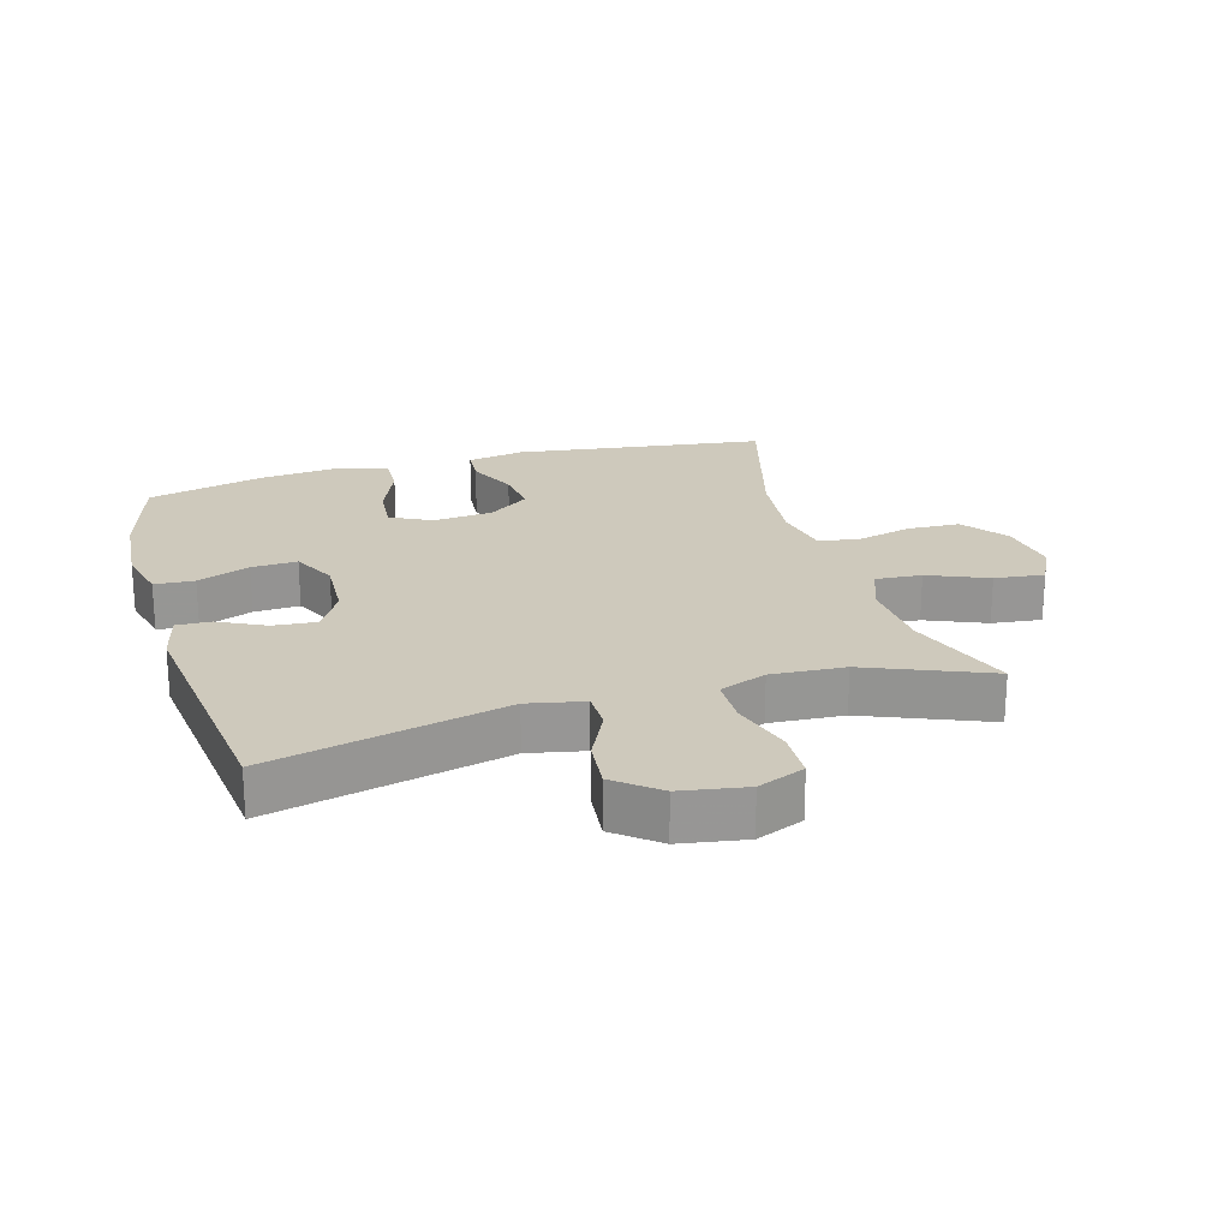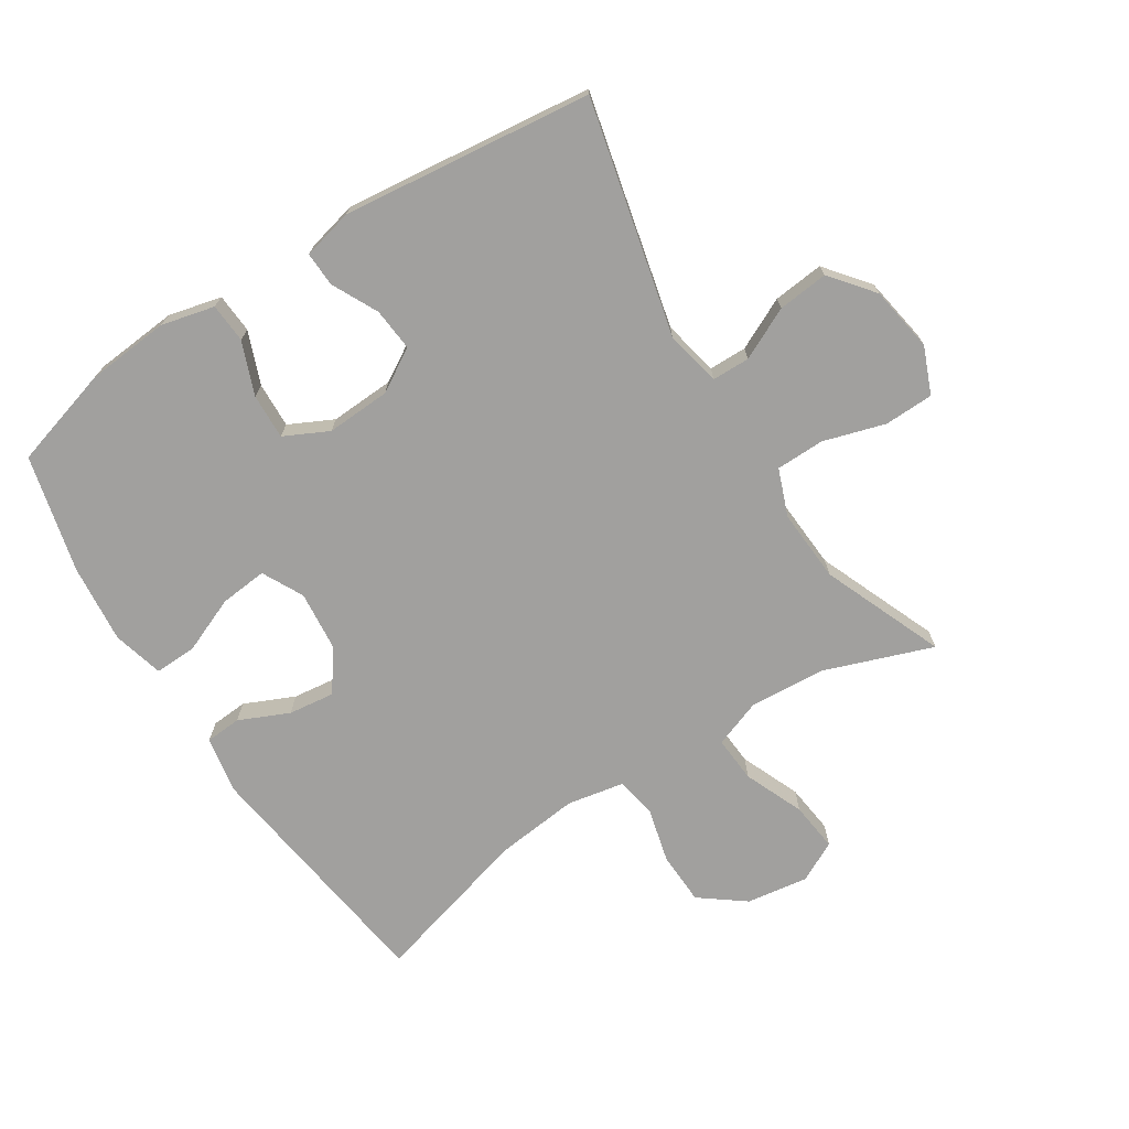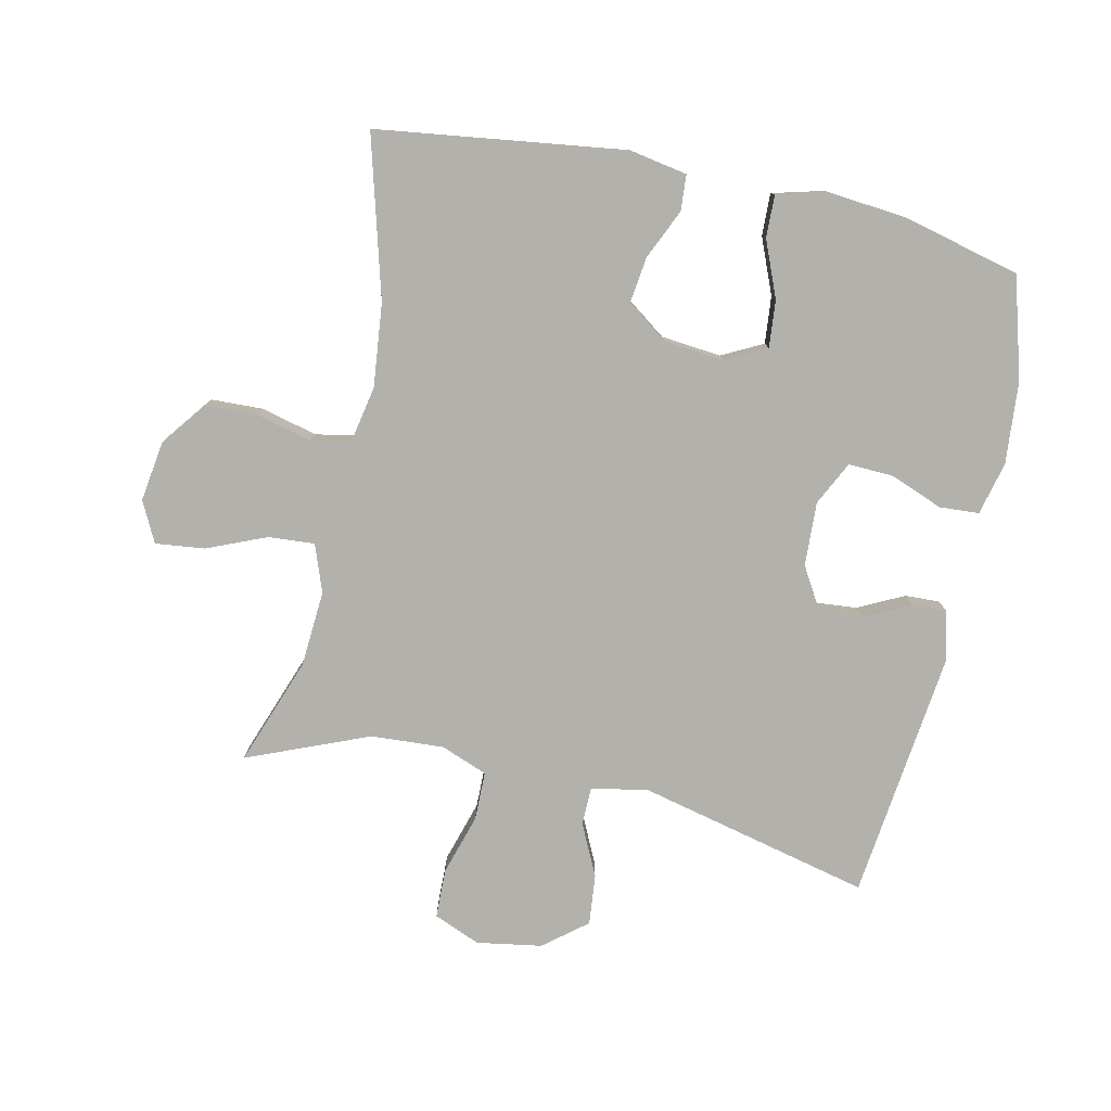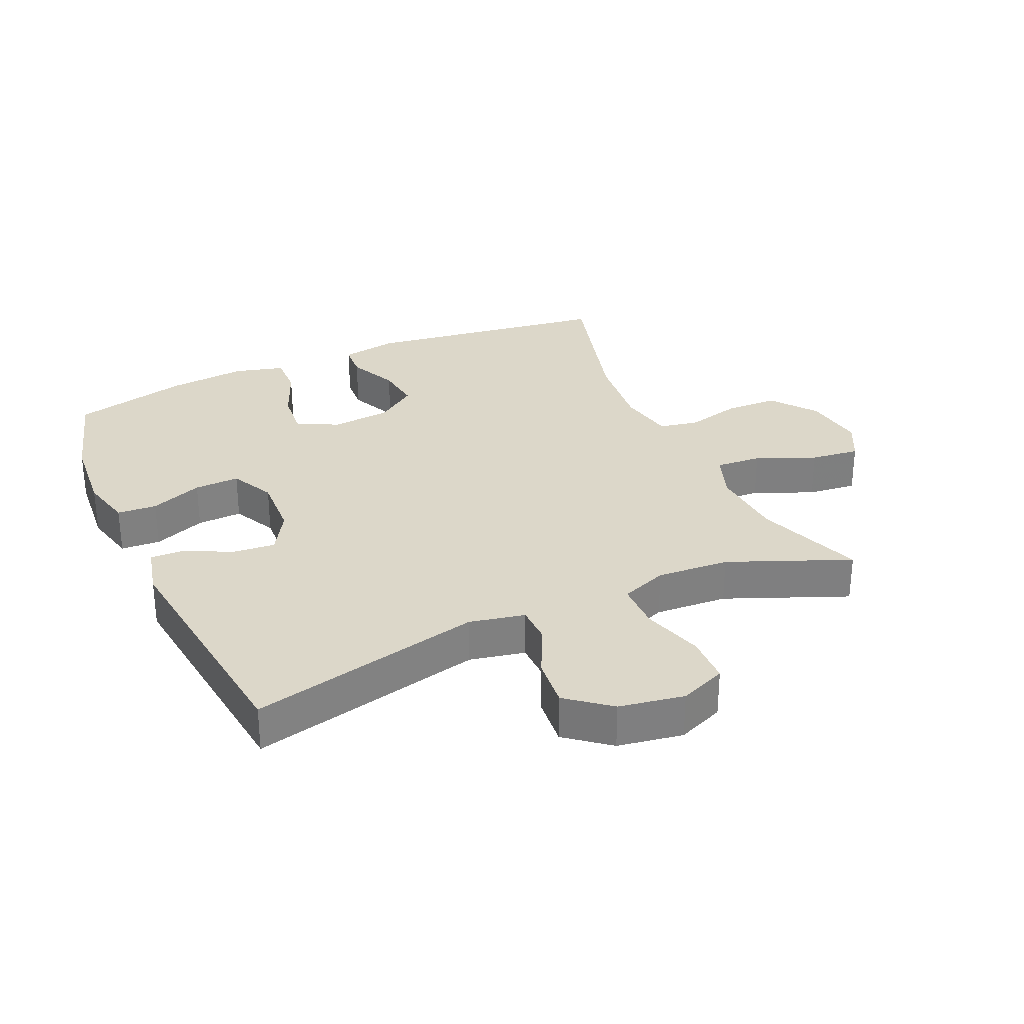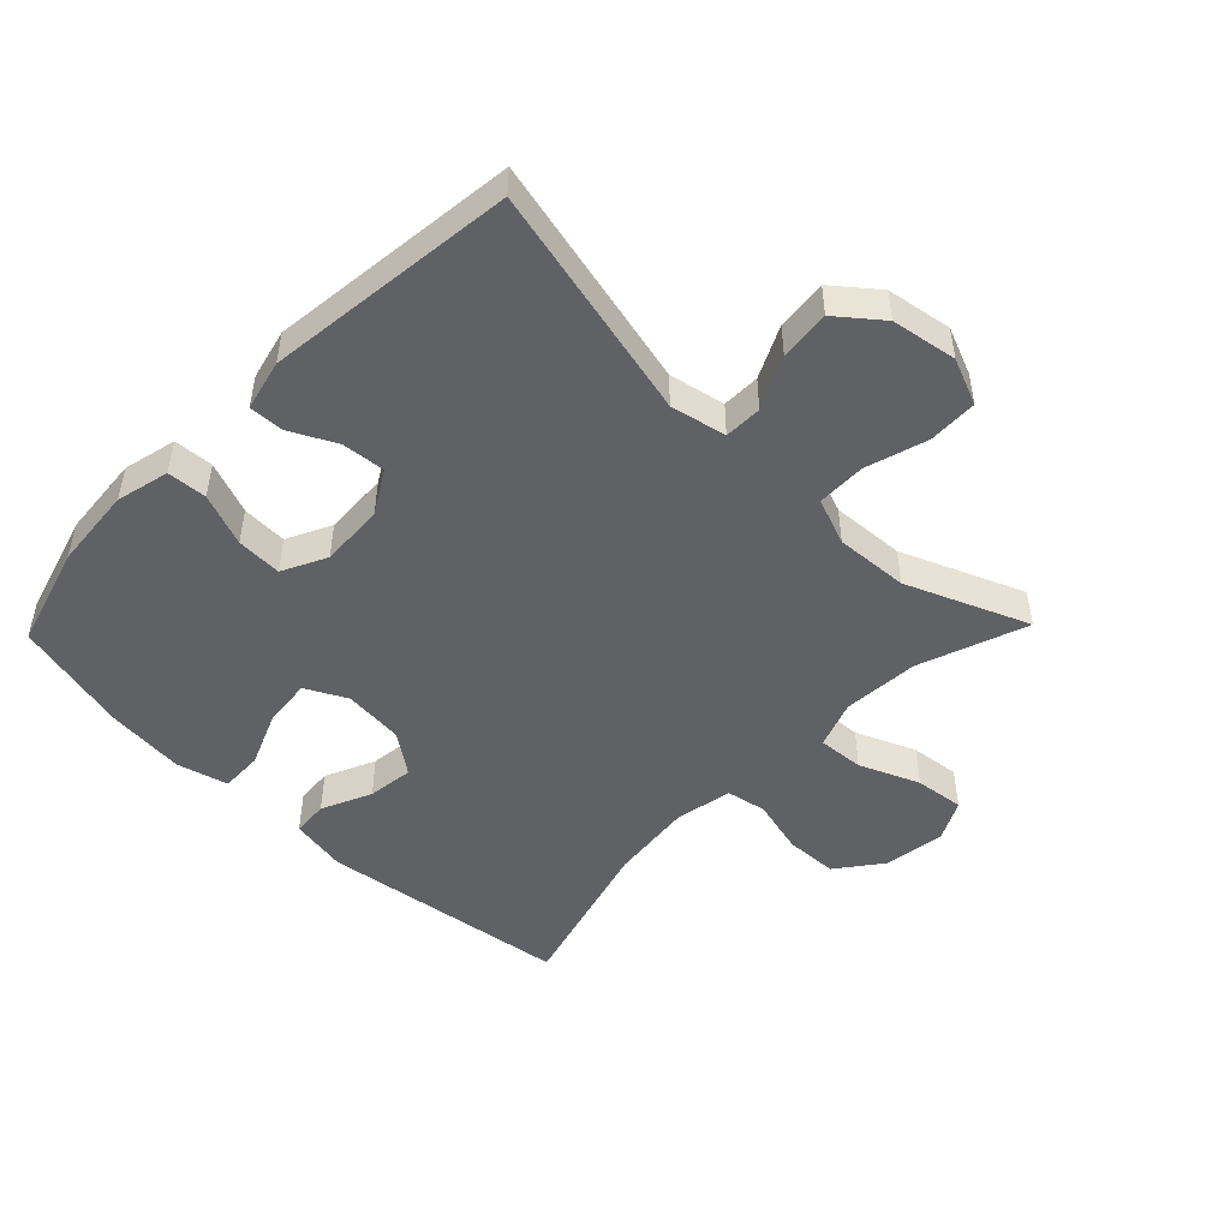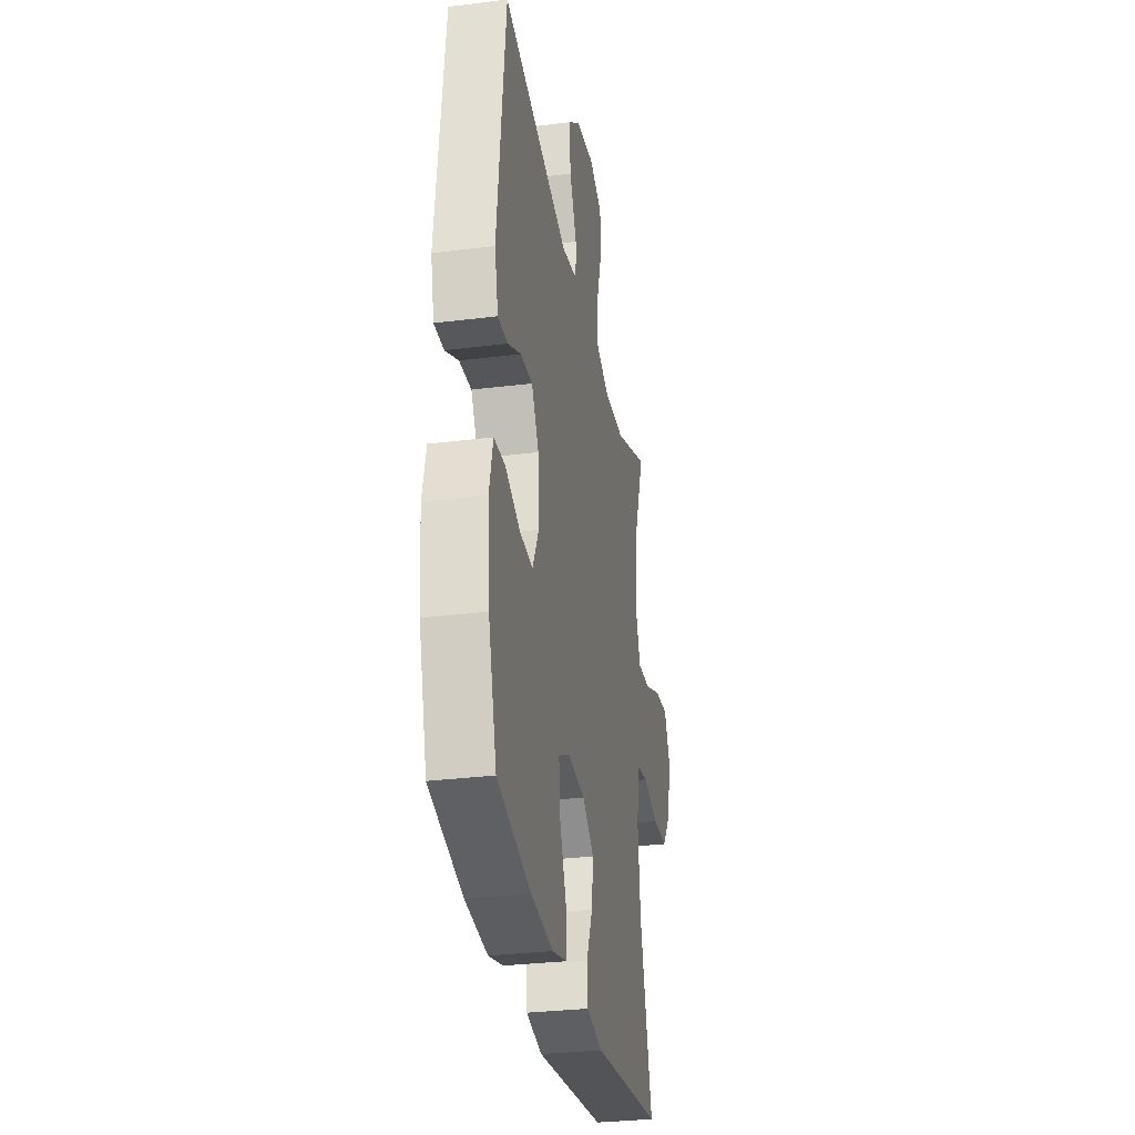
<metadata>
{"format":"obj","ext":"obj","renderer":"f3d","projection":"perspective","resolution":1024,"background":"white","views":[{"elev":22.4,"azim":-16.2,"up":"+Y"},{"elev":-71.8,"azim":-57.4,"up":"+Y"},{"elev":-79.1,"azim":167.6,"up":"+Y"},{"elev":30.3,"azim":-24.2,"up":"+Y"},{"elev":-48.8,"azim":-44.1,"up":"+Y"},{"elev":-30.7,"azim":-79.8,"up":"+Z"}]}
</metadata>
<code>
v -0.5 0.07 -0.5
v -0.546 0.07 -0.342
v -0.557 0.07 -0.213
v -0.537 0.07 -0.13
v -0.475 0.07 -0.126
v -0.393 0.07 -0.158
v -0.322 0.07 -0.161
v -0.288 0.07 -0.092
v -0.293 0.07 0.008
v -0.333 0.07 0.075
v -0.4 0.07 0.069
v -0.472 0.07 0.033
v -0.526 0.07 0.031
v -0.545 0.07 0.11
v -0.5 0.07 0.5
v -0.134 0.07 0.414
v -0.047 0.07 0.432
v -0.046 0.07 0.491
v -0.085 0.07 0.572
v -0.093 0.07 0.651
v -0.026 0.07 0.705
v 0.076 0.07 0.722
v 0.149 0.07 0.692
v 0.151 0.07 0.615
v 0.122 0.07 0.519
v 0.123 0.07 0.443
v 0.196 0.07 0.415
v 0.31 0.07 0.422
v 0.5 0.07 0.5
v 0.439 0.07 0.331
v 0.431 0.07 0.212
v 0.458 0.07 0.138
v 0.53 0.07 0.143
v 0.623 0.07 0.182
v 0.7 0.07 0.191
v 0.732 0.07 0.128
v 0.718 0.07 0.032
v 0.665 0.07 -0.038
v 0.583 0.07 -0.041
v 0.496 0.07 -0.019
v 0.434 0.07 -0.031
v 0.417 0.07 -0.12
v 0.431 0.07 -0.25
v 0.5 0.07 -0.5
v 0.111 0.07 -0.553
v 0.022 0.07 -0.537
v 0.018 0.07 -0.481
v 0.053 0.07 -0.403
v 0.062 0.07 -0.331
v -0.002 0.07 -0.285
v -0.096 0.07 -0.276
v -0.16 0.07 -0.309
v -0.153 0.07 -0.383
v -0.117 0.07 -0.47
v -0.115 0.07 -0.536
v -0.194 0.07 -0.557
v -0.317 0.07 -0.545
v -0.5 0 -0.5
v -0.546 0 -0.342
v -0.557 0 -0.213
v -0.537 0 -0.13
v -0.475 0 -0.126
v -0.393 0 -0.158
v -0.322 0 -0.161
v -0.288 0 -0.092
v -0.293 0 0.008
v -0.333 0 0.075
v -0.4 0 0.069
v -0.472 0 0.033
v -0.526 0 0.031
v -0.545 0 0.11
v -0.5 0 0.5
v -0.134 0 0.414
v -0.047 0 0.432
v -0.046 0 0.491
v -0.085 0 0.572
v -0.093 0 0.651
v -0.026 0 0.705
v 0.076 0 0.722
v 0.149 0 0.692
v 0.151 0 0.615
v 0.122 0 0.519
v 0.123 0 0.443
v 0.196 0 0.415
v 0.31 0 0.422
v 0.5 0 0.5
v 0.439 0 0.331
v 0.431 0 0.212
v 0.458 0 0.138
v 0.53 0 0.143
v 0.623 0 0.182
v 0.7 0 0.191
v 0.732 0 0.128
v 0.718 0 0.032
v 0.665 0 -0.038
v 0.583 0 -0.041
v 0.496 0 -0.019
v 0.434 0 -0.031
v 0.417 0 -0.12
v 0.431 0 -0.25
v 0.5 0 -0.5
v 0.111 0 -0.553
v 0.022 0 -0.537
v 0.018 0 -0.481
v 0.053 0 -0.403
v 0.062 0 -0.331
v -0.002 0 -0.285
v -0.096 0 -0.276
v -0.16 0 -0.309
v -0.153 0 -0.383
v -0.117 0 -0.47
v -0.115 0 -0.536
v -0.194 0 -0.557
v -0.317 0 -0.545
f 4 5 6
f 3 4 6
f 2 3 6
f 1 2 6
f 57 1 6
f 56 57 6
f 55 56 6
f 54 55 6
f 53 54 6
f 52 53 6 7
f 51 52 7 8
f 50 51 8 9
f 49 50 9 10
f 46 47 48
f 45 46 48
f 44 45 48
f 43 44 48
f 42 43 48 49
f 41 42 49 10
f 38 39 40
f 37 38 40
f 36 37 40
f 35 36 40
f 34 35 40
f 33 34 40
f 40 41 10
f 33 40 10
f 32 33 10
f 28 29 30
f 27 28 30 31
f 31 32 10
f 27 31 10
f 26 27 10
f 23 24 25
f 22 23 25
f 21 22 25
f 20 21 25
f 19 20 25
f 18 19 25
f 17 18 25 26
f 14 15 16
f 13 14 16
f 12 13 16
f 11 12 16
f 16 17 26
f 11 16 26
f 10 11 26
f 63 62 61
f 63 61 60
f 63 60 59
f 63 59 58
f 63 58 114
f 63 114 113
f 63 113 112
f 63 112 111
f 63 111 110
f 64 63 110 109
f 65 64 109 108
f 66 65 108 107
f 67 66 107 106
f 105 104 103
f 105 103 102
f 105 102 101
f 105 101 100
f 106 105 100 99
f 67 106 99 98
f 97 96 95
f 97 95 94
f 97 94 93
f 97 93 92
f 97 92 91
f 97 91 90
f 67 98 97
f 67 97 90
f 67 90 89
f 87 86 85
f 88 87 85 84
f 67 89 88
f 67 88 84
f 67 84 83
f 82 81 80
f 82 80 79
f 82 79 78
f 82 78 77
f 82 77 76
f 82 76 75
f 83 82 75 74
f 73 72 71
f 73 71 70
f 73 70 69
f 73 69 68
f 83 74 73
f 83 73 68
f 83 68 67
f 1 58 59 2
f 2 59 60 3
f 3 60 61 4
f 4 61 62 5
f 5 62 63 6
f 6 63 64 7
f 7 64 65 8
f 8 65 66 9
f 9 66 67 10
f 10 67 68 11
f 11 68 69 12
f 12 69 70 13
f 13 70 71 14
f 14 71 72 15
f 15 72 73 16
f 16 73 74 17
f 17 74 75 18
f 18 75 76 19
f 19 76 77 20
f 20 77 78 21
f 21 78 79 22
f 22 79 80 23
f 23 80 81 24
f 24 81 82 25
f 25 82 83 26
f 26 83 84 27
f 27 84 85 28
f 28 85 86 29
f 29 86 87 30
f 30 87 88 31
f 31 88 89 32
f 32 89 90 33
f 33 90 91 34
f 34 91 92 35
f 35 92 93 36
f 36 93 94 37
f 37 94 95 38
f 38 95 96 39
f 39 96 97 40
f 40 97 98 41
f 41 98 99 42
f 42 99 100 43
f 43 100 101 44
f 44 101 102 45
f 45 102 103 46
f 46 103 104 47
f 47 104 105 48
f 48 105 106 49
f 49 106 107 50
f 50 107 108 51
f 51 108 109 52
f 52 109 110 53
f 53 110 111 54
f 54 111 112 55
f 55 112 113 56
f 56 113 114 57
f 57 114 58 1

</code>
